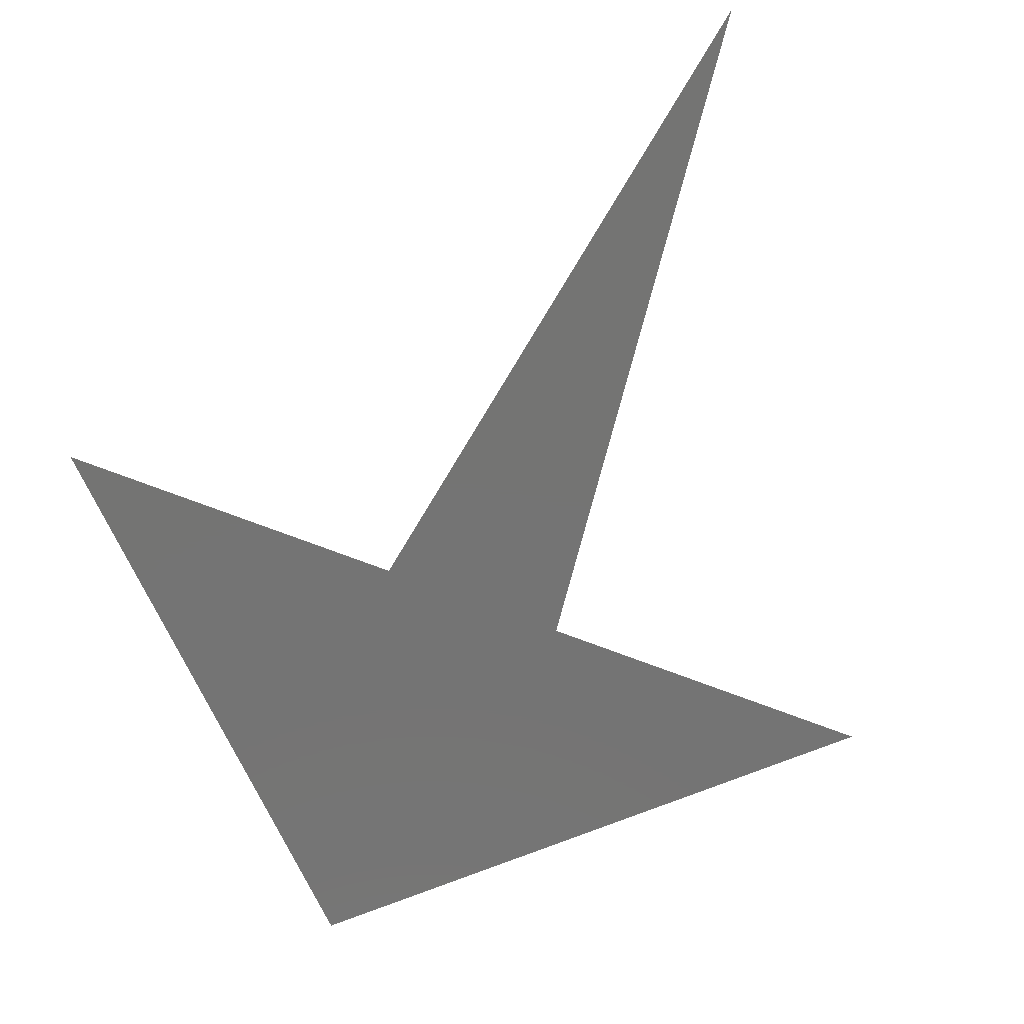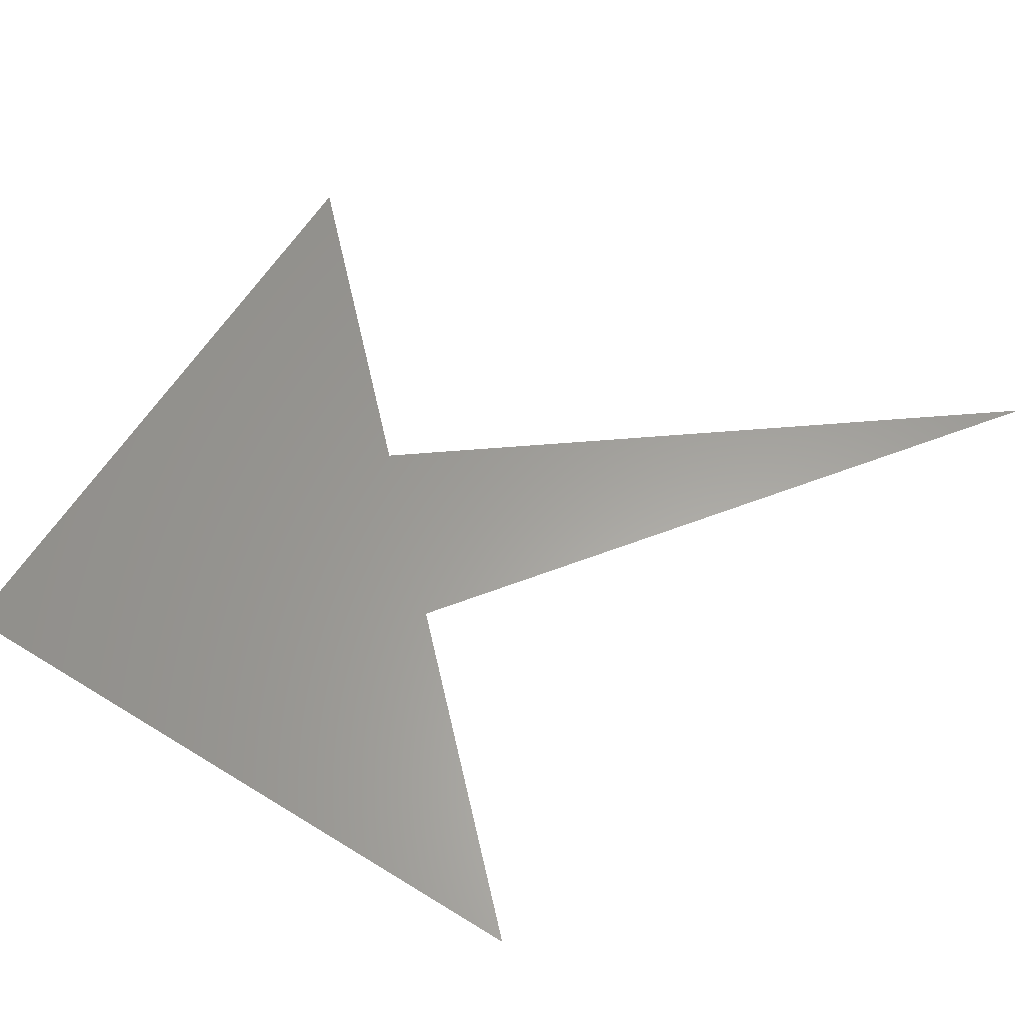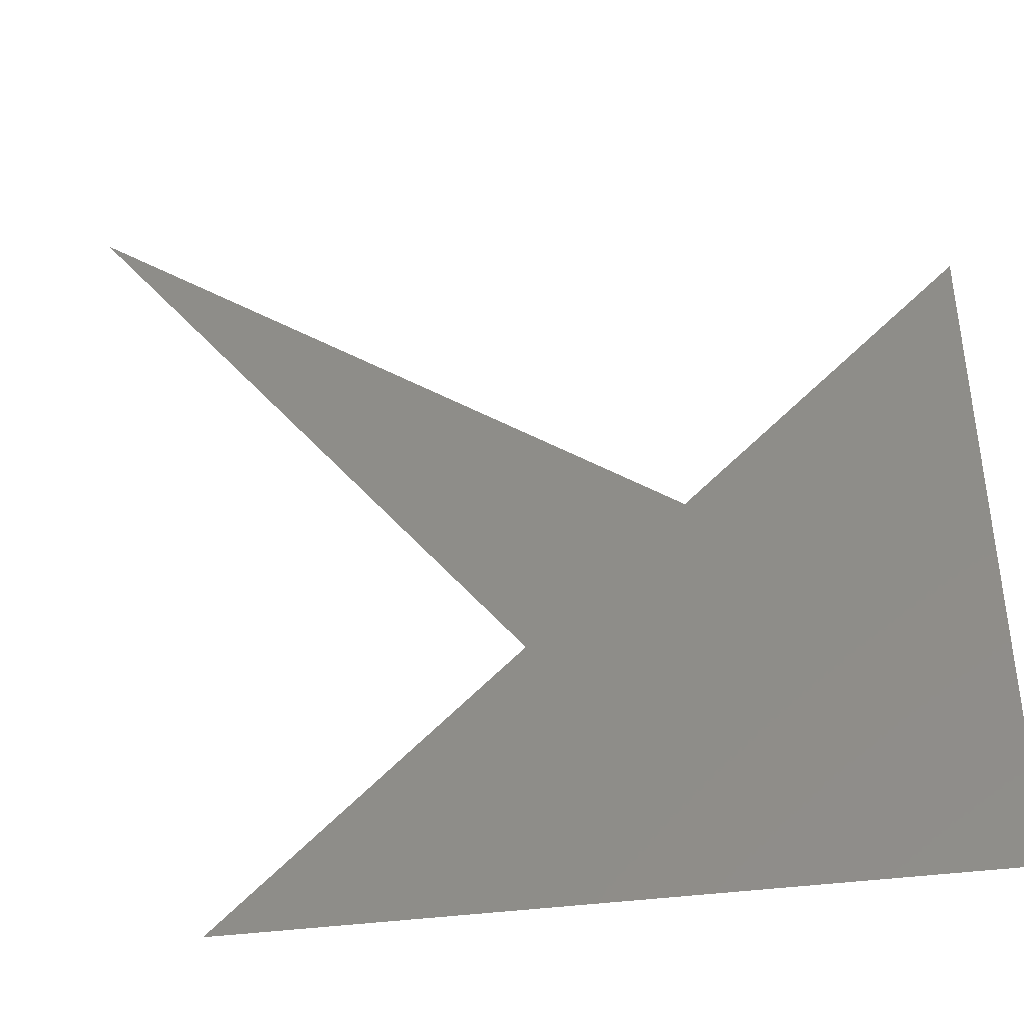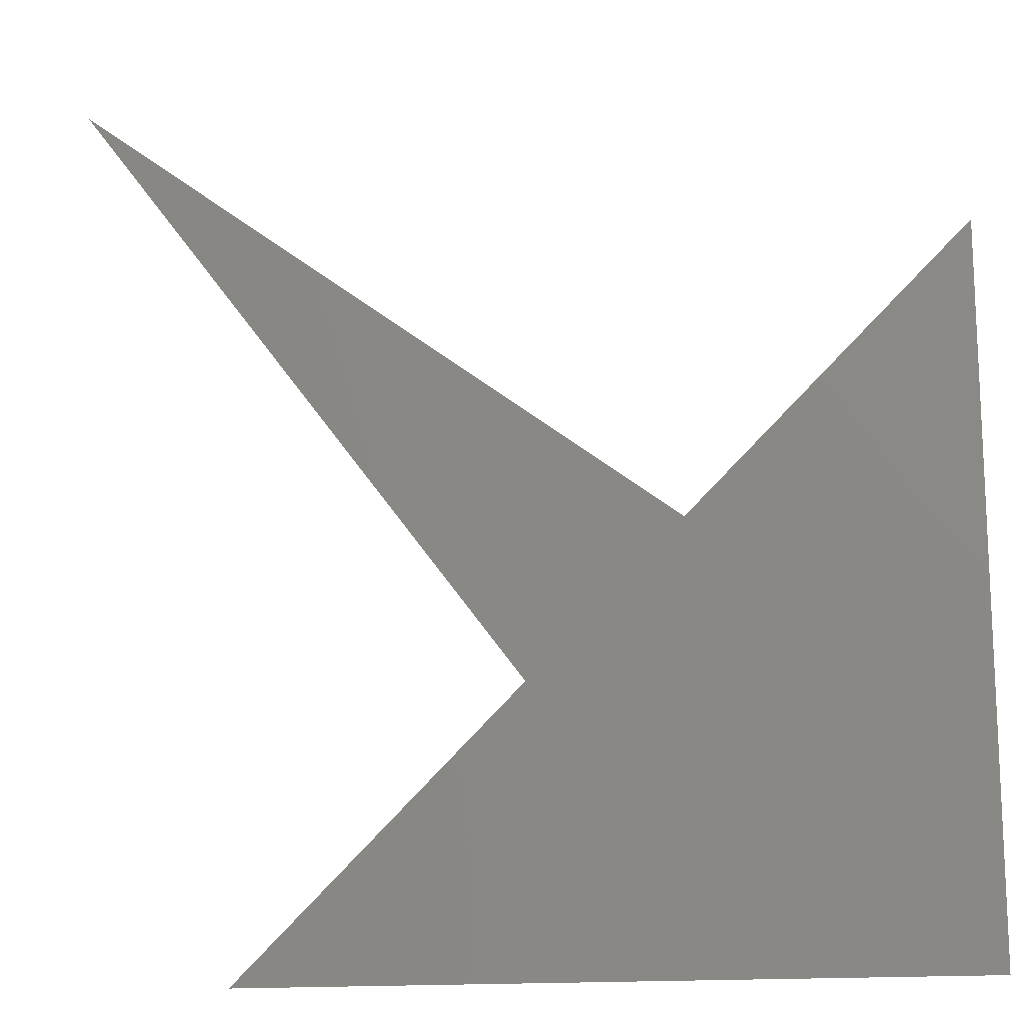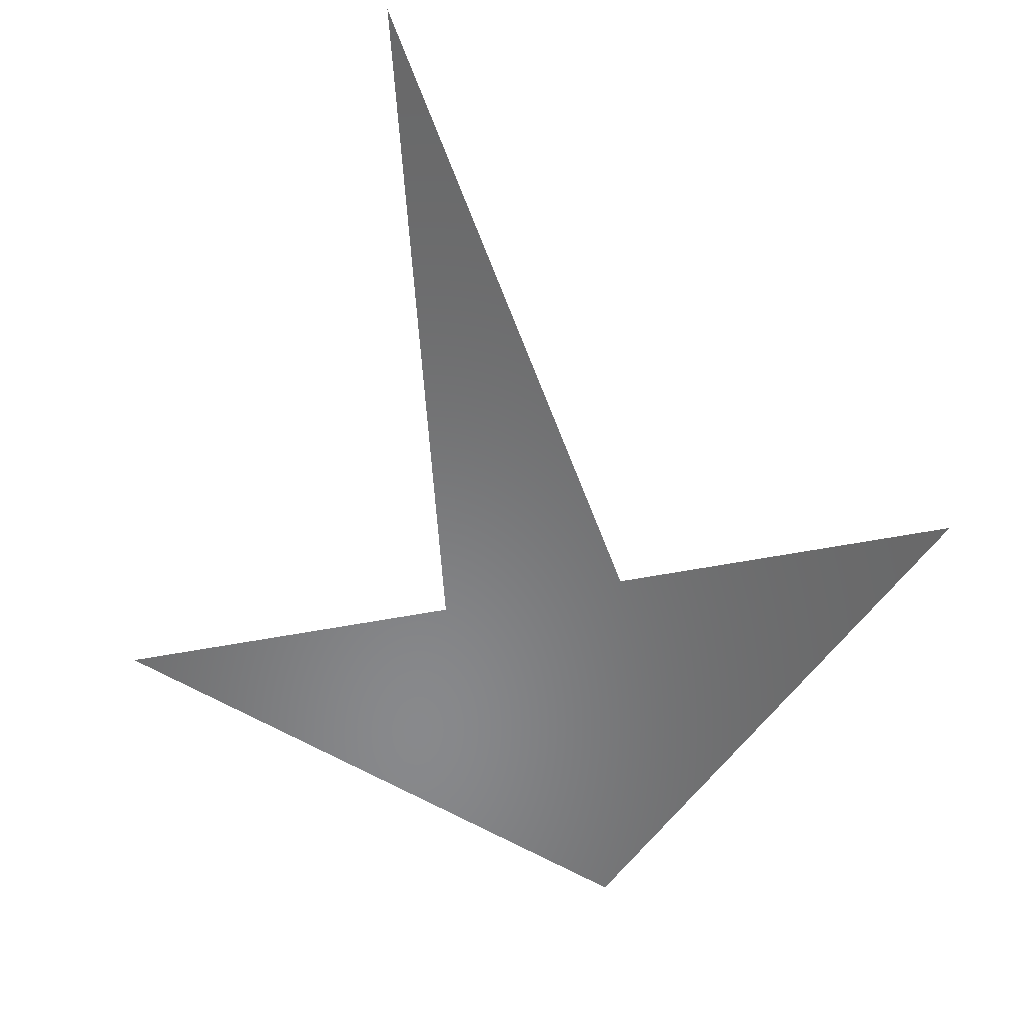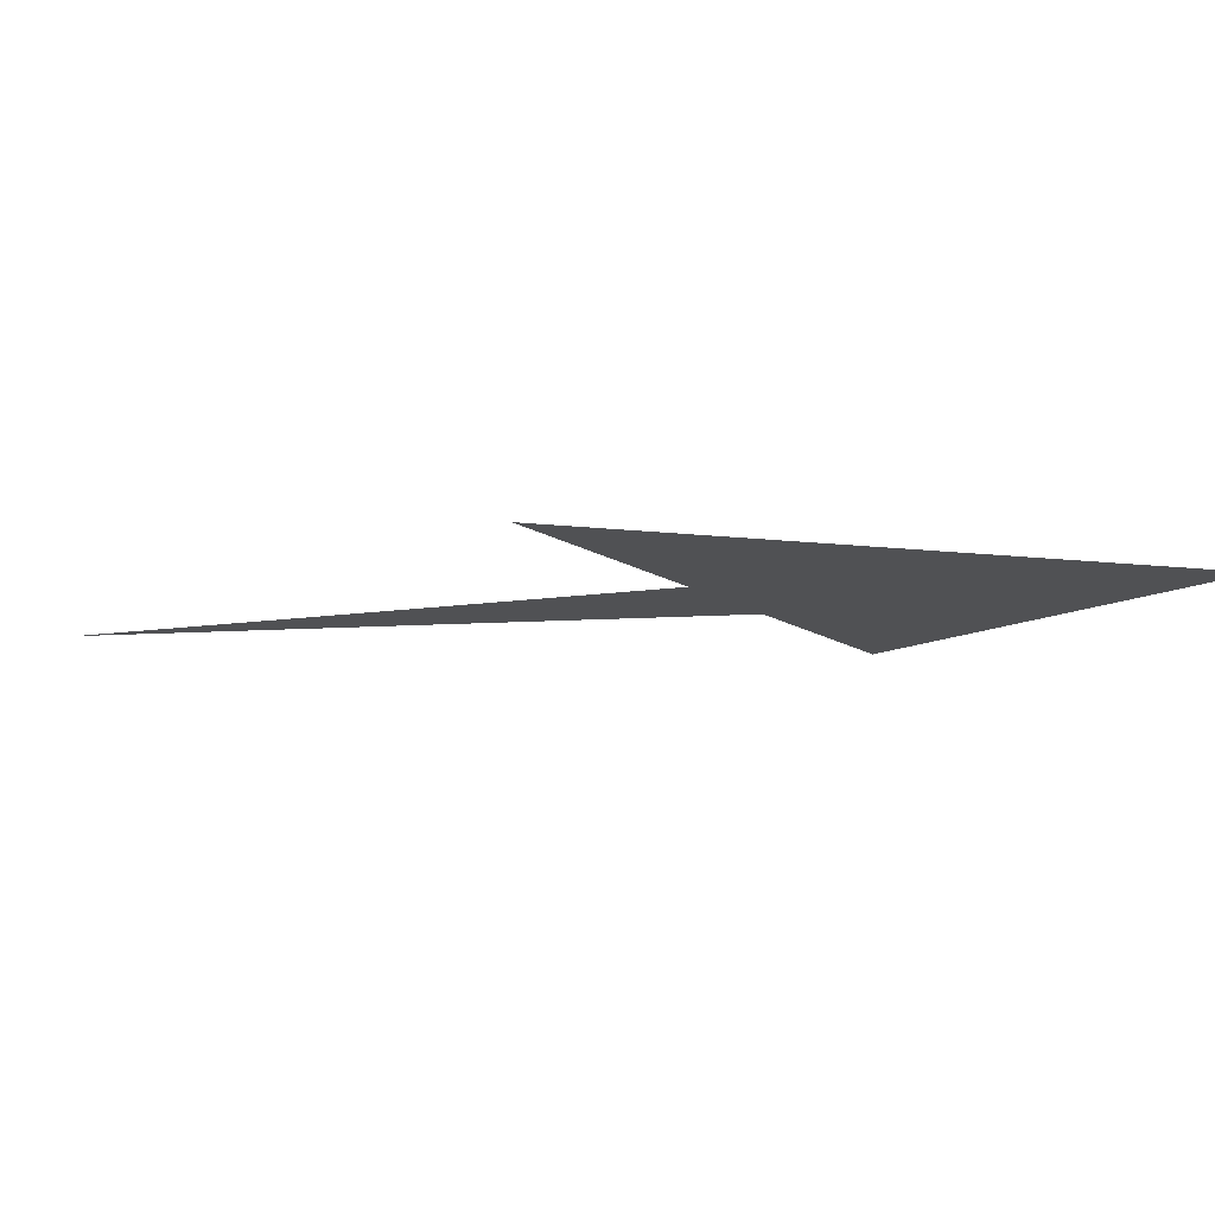
<metadata>
{"format":"stl","ext":"stl","renderer":"f3d","projection":"perspective","resolution":1024,"background":"white","views":[{"elev":-66.2,"azim":113.2,"up":"+Z"},{"elev":61.1,"azim":32.1,"up":"+Z"},{"elev":-41.1,"azim":-171.0,"up":"+Y"},{"elev":-15.7,"azim":-169.4,"up":"+Y"},{"elev":-55.2,"azim":146.5,"up":"+Z"},{"elev":-7.5,"azim":-112.6,"up":"+Z"}]}
</metadata>
<code>
# stl→obj: 8 verts, 10 faces
v 0 0 0
v 1 0.5 0
v 2 0 0
v 0 2 0
v 0.5 1 0
v 1.214 0.7857 0
v 0.7857 1.214 0
v 2.5 2.5 0
f 1 2 3
f 1 4 5
f 1 5 2
f 3 2 6
f 4 7 5
f 2 6 5
f 2 5 7
f 2 7 6
f 5 6 7
f 6 7 8

</code>
